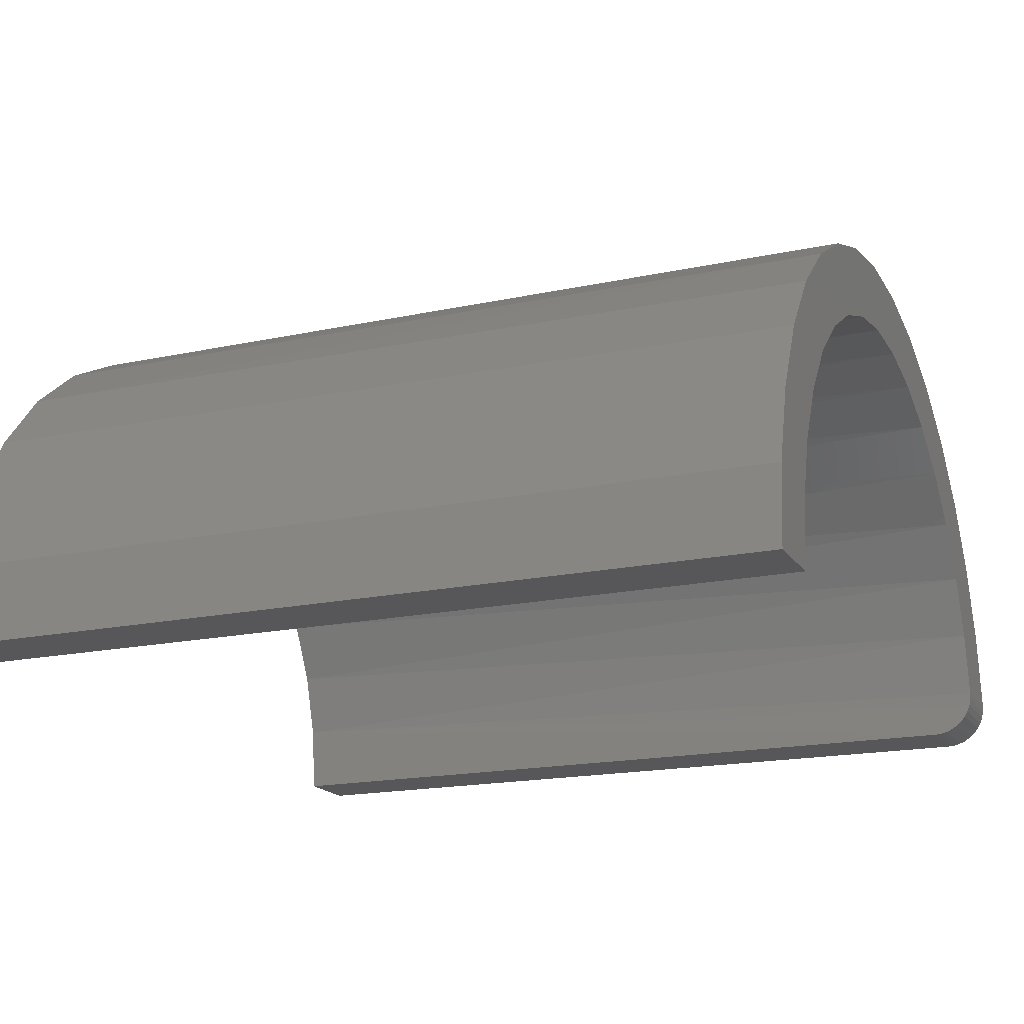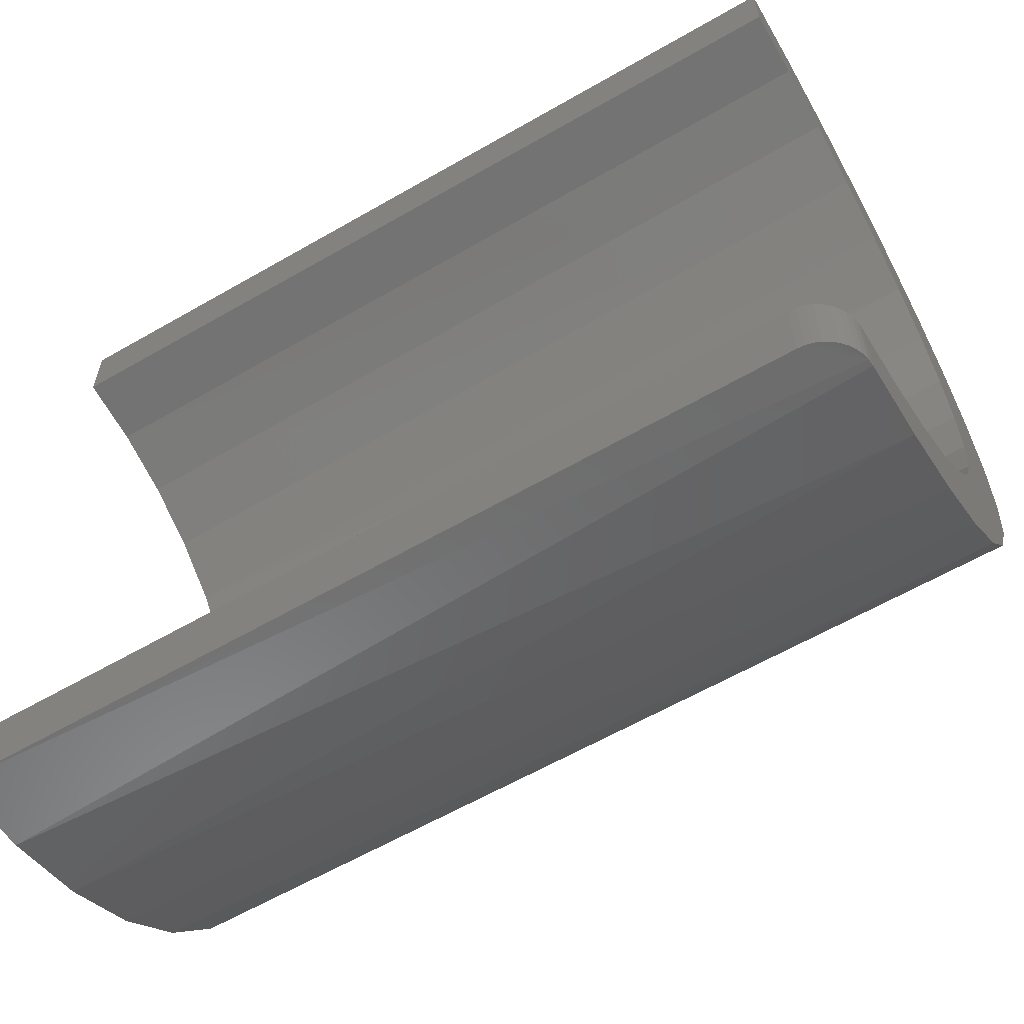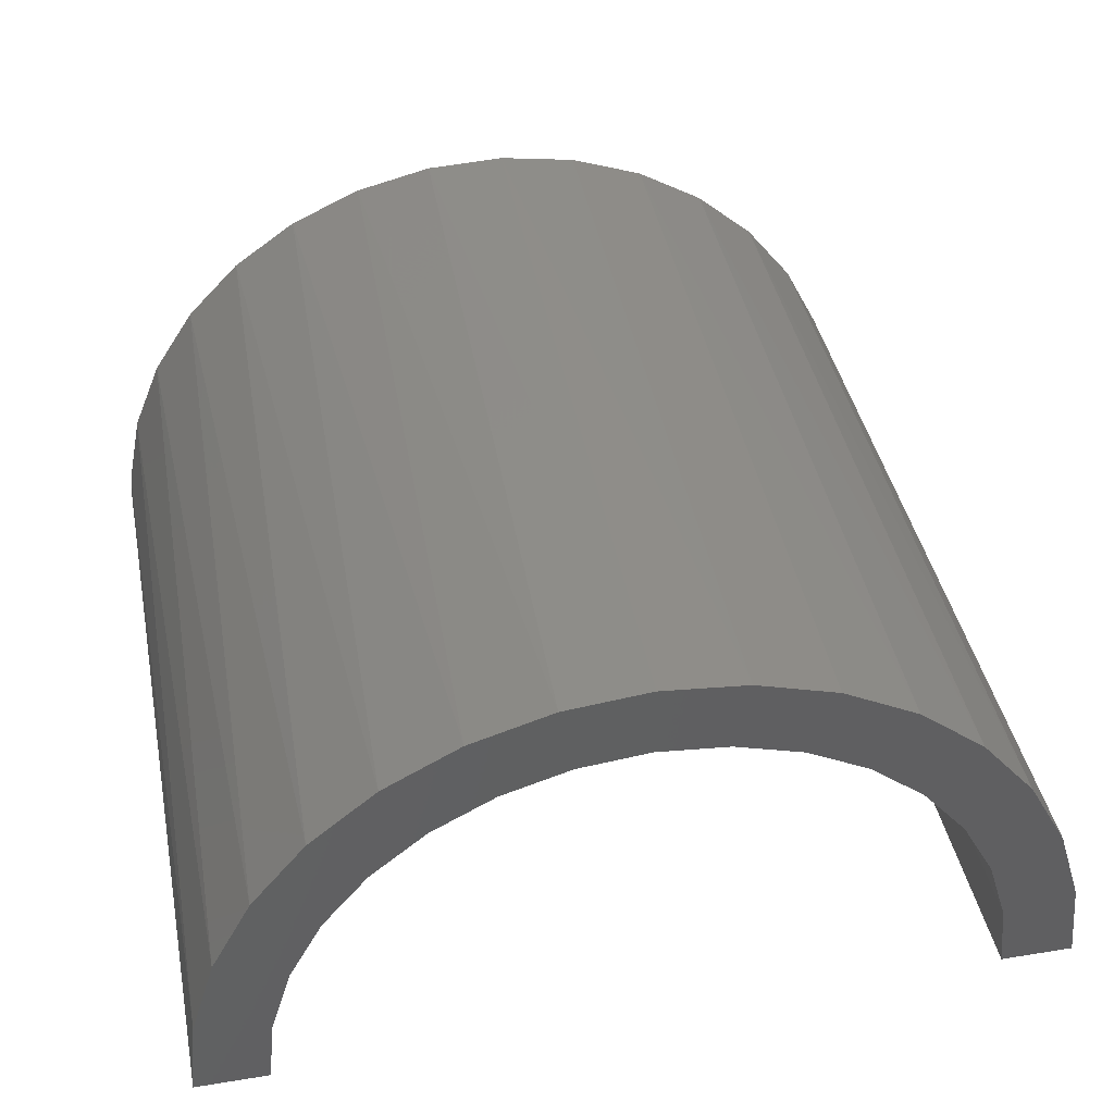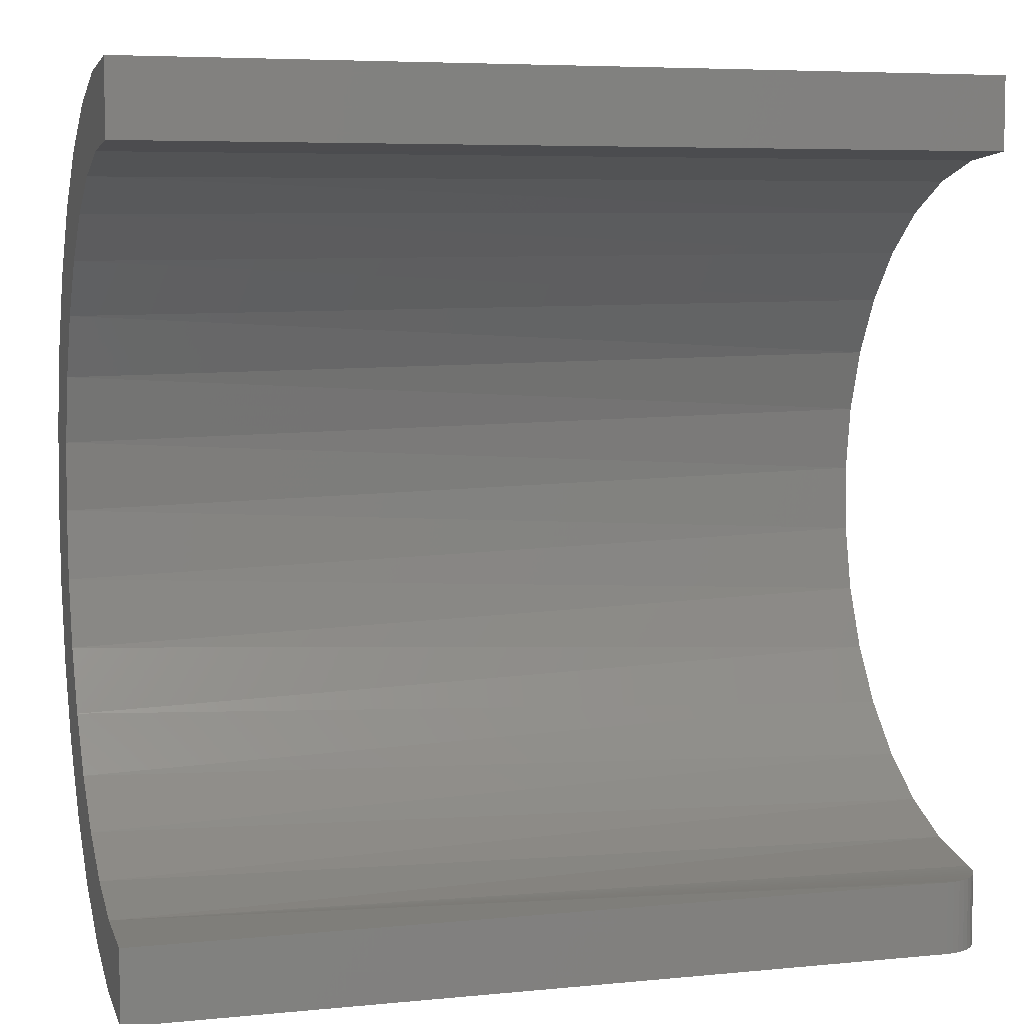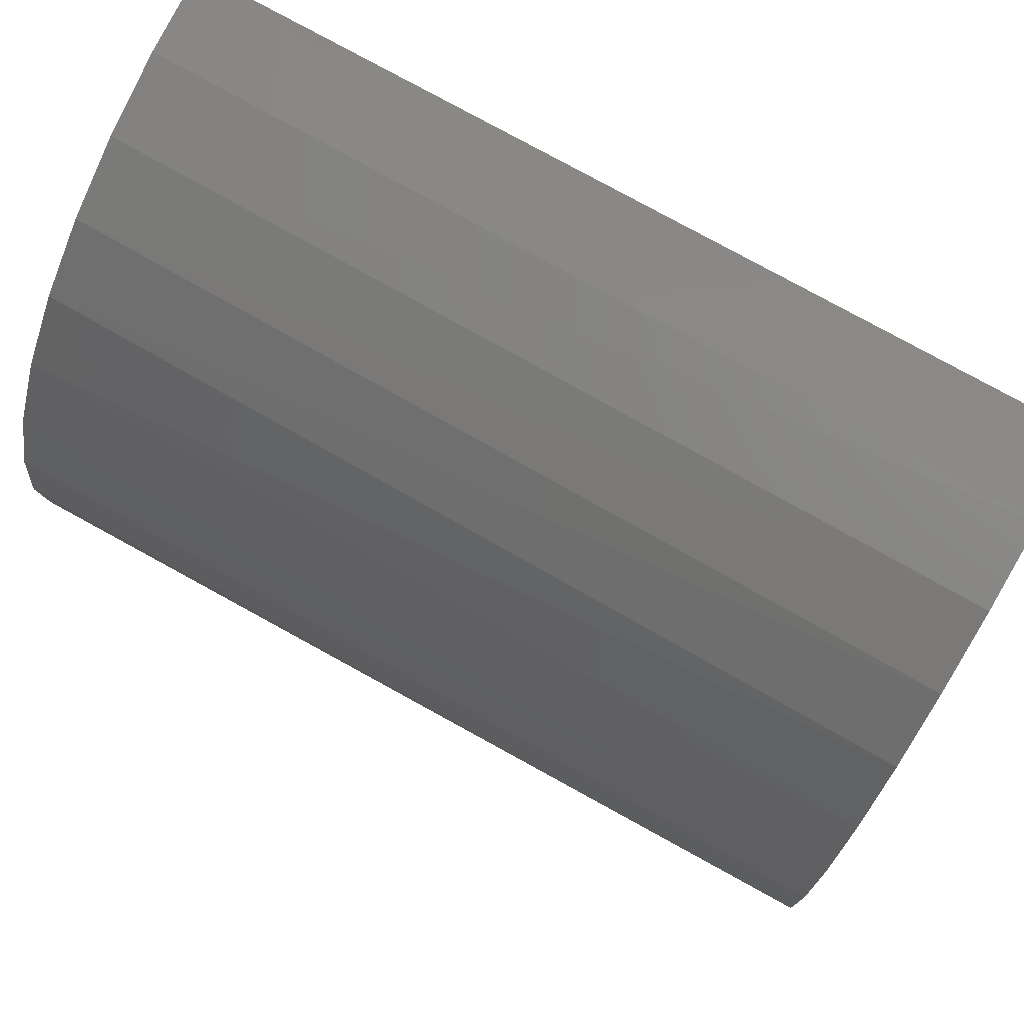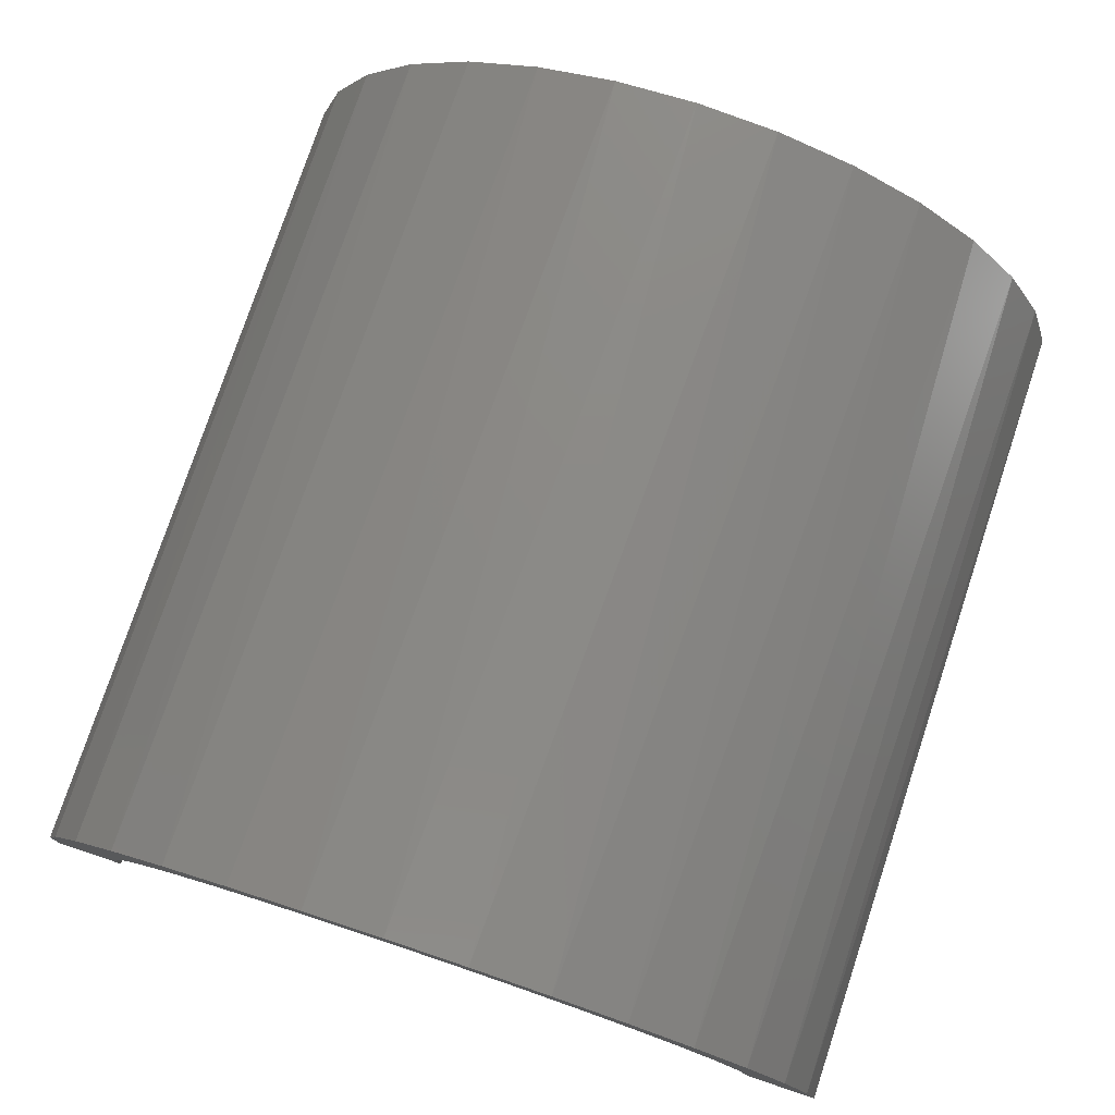
<metadata>
{"format":"stl","ext":"stl","renderer":"f3d","projection":"perspective","resolution":1024,"background":"white","views":[{"elev":-17.9,"azim":22.8,"up":"+Y"},{"elev":-61.4,"azim":30.4,"up":"+Z"},{"elev":40.8,"azim":-101.2,"up":"+Y"},{"elev":6.0,"azim":-16.5,"up":"+Z"},{"elev":78.9,"azim":-151.2,"up":"+Z"},{"elev":77.6,"azim":108.5,"up":"+Y"}]}
</metadata>
<code>
# stl→obj: 88 verts, 172 faces
v 0 0.2022 0.6908
v 0 0.05843 0.6813
v 0 0.1148 0.6649
v 0 0.03906 0.00204
v 0 0.1087 0.01611
v 0 0.03906 0.06561
v 0 4.206e-17 0.6868
v 0 0.139 0.7233
v 0 0.07076 0.7433
v 0 4.938e-16 0.75
v 0 0.2582 0.647
v 0 0.1671 0.6383
v 0 0.3048 0.5934
v 0 0.2135 0.6023
v 0 0.3406 0.532
v 0 0.2523 0.5583
v 0 0.2822 0.5078
v 0 0.3641 0.4649
v 0 0.302 0.4525
v 0 0.3745 0.3946
v 0 0.3112 0.3946
v 0 0.3715 0.3235
v 0 0.3094 0.3359
v 0 0.3551 0.2544
v 0 0.2966 0.2786
v 0 0.3259 0.1895
v 0 0.2733 0.2248
v 0 0.2403 0.1762
v 0 0.2851 0.1314
v 0 0.1988 0.1347
v 0 0.234 0.08196
v 0 0.1502 0.1017
v 0 0.09635 0.07841
v 0 0.1745 0.04307
v -0.03906 -5.342e-17 0.06316
v -0.75 -5.342e-17 0.06316
v -0.03906 -6.888e-17 0
v -0.75 -6.888e-17 0
v -0.75 0.1193 0.6631
v -0.75 0.06084 0.6809
v -0.75 0.1733 0.6343
v -0.75 0.2205 0.5955
v -0.75 0.2593 0.5483
v -0.75 0.2881 0.4943
v -0.75 0.3059 0.4358
v -0.75 0.3118 0.375
v -0.75 0.3059 0.3142
v -0.75 0.2881 0.2557
v -0.75 0.2593 0.2017
v -0.75 0.2205 0.1545
v -0.75 0.1733 0.1157
v -0.75 0.1193 0.0869
v -0.03294 0.0004829 0.06316
v -0.02695 0.001926 0.06316
v -0.75 0.06084 0.06915
v -0.02126 0.004292 0.06319
v -0.01601 0.007524 0.06325
v -0.01134 0.01154 0.06337
v -0.00736 0.01624 0.06358
v -0.004167 0.02151 0.0639
v -0.001842 0.02721 0.06435
v -0.0004419 0.0332 0.06493
v -0.75 4.206e-17 0.6868
v -0.75 0.07316 0.007206
v -0.75 0.07316 0.7428
v -0.75 0.1435 0.7215
v -0.75 0.2083 0.6868
v -0.75 0.2652 0.6402
v -0.75 0.3118 0.5833
v -0.75 0.3465 0.5185
v -0.75 0.3678 0.4482
v -0.75 0.375 0.375
v -0.75 0.3678 0.3018
v -0.75 0.3465 0.2315
v -0.75 0.3118 0.1667
v -0.75 0.2652 0.1098
v -0.75 0.2083 0.0632
v -0.75 0.1435 0.02855
v -0.01155 0.01133 0.0001712
v -0.001929 0.02694 0.0009689
v -0.004299 0.02125 0.0006024
v -0.007534 0.016 0.0003415
v -0.0004837 0.03293 0.001449
v -0.01626 0.007348 7.2e-05
v -0.02153 0.004156 2.304e-05
v -0.02724 0.001834 4.482e-06
v -0.03324 0.0004369 2.545e-07
v -0.75 4.938e-16 0.75
f 1 2 3
f 4 5 6
f 7 2 1
f 7 1 8
f 7 8 9
f 7 9 10
f 1 3 11
f 11 3 12
f 11 12 13
f 13 12 14
f 13 14 15
f 15 14 16
f 15 16 17
f 15 17 18
f 18 17 19
f 18 19 20
f 20 19 21
f 20 21 22
f 22 21 23
f 22 23 24
f 24 23 25
f 24 25 26
f 26 25 27
f 26 27 28
f 26 28 29
f 29 28 30
f 29 30 31
f 31 30 32
f 31 32 33
f 6 5 33
f 33 5 34
f 33 34 31
f 35 36 37
f 37 36 38
f 39 3 40
f 12 3 39
f 41 12 39
f 14 12 41
f 42 14 41
f 16 14 42
f 43 16 42
f 17 16 43
f 44 17 43
f 19 17 44
f 45 19 44
f 21 19 45
f 46 21 45
f 23 21 46
f 47 23 46
f 25 23 47
f 48 25 47
f 27 25 48
f 49 27 48
f 28 27 49
f 50 28 49
f 30 28 50
f 51 30 50
f 51 32 30
f 32 51 52
f 52 33 32
f 53 54 35
f 55 36 35
f 55 35 54
f 55 54 56
f 55 56 57
f 55 57 58
f 55 58 59
f 55 59 60
f 55 60 61
f 55 61 62
f 55 62 6
f 55 6 33
f 55 33 52
f 3 2 40
f 40 2 7
f 40 7 63
f 4 64 5
f 65 8 66
f 66 8 1
f 66 1 67
f 67 1 11
f 67 11 68
f 68 11 13
f 68 13 69
f 69 13 15
f 69 15 70
f 70 15 18
f 70 18 71
f 71 18 20
f 71 20 72
f 72 20 22
f 72 22 73
f 73 22 24
f 73 24 74
f 74 24 26
f 74 26 75
f 75 26 29
f 75 29 76
f 76 29 31
f 76 31 77
f 77 31 34
f 77 34 78
f 78 34 5
f 78 5 64
f 79 80 81
f 79 81 82
f 83 80 79
f 83 79 84
f 83 84 85
f 83 85 86
f 83 86 87
f 83 87 37
f 83 37 38
f 83 38 64
f 83 64 4
f 88 10 65
f 65 10 9
f 65 9 8
f 35 37 53
f 53 37 87
f 53 87 54
f 54 87 86
f 54 86 56
f 56 86 85
f 56 85 57
f 57 85 84
f 57 84 58
f 58 84 79
f 58 79 59
f 59 79 82
f 59 82 60
f 60 82 81
f 60 81 61
f 61 81 80
f 61 80 62
f 62 80 83
f 62 83 6
f 6 83 4
f 39 40 67
f 63 88 65
f 63 65 66
f 63 66 67
f 63 67 40
f 36 55 77
f 36 77 78
f 36 78 64
f 36 64 38
f 44 43 70
f 70 43 42
f 70 42 69
f 69 42 41
f 69 41 68
f 68 41 39
f 68 39 67
f 50 49 75
f 75 49 48
f 75 48 74
f 74 48 47
f 74 47 73
f 73 47 46
f 73 46 72
f 72 46 45
f 72 45 71
f 71 45 44
f 71 44 70
f 55 52 77
f 77 52 51
f 77 51 76
f 76 51 50
f 76 50 75
f 10 88 7
f 7 88 63

</code>
